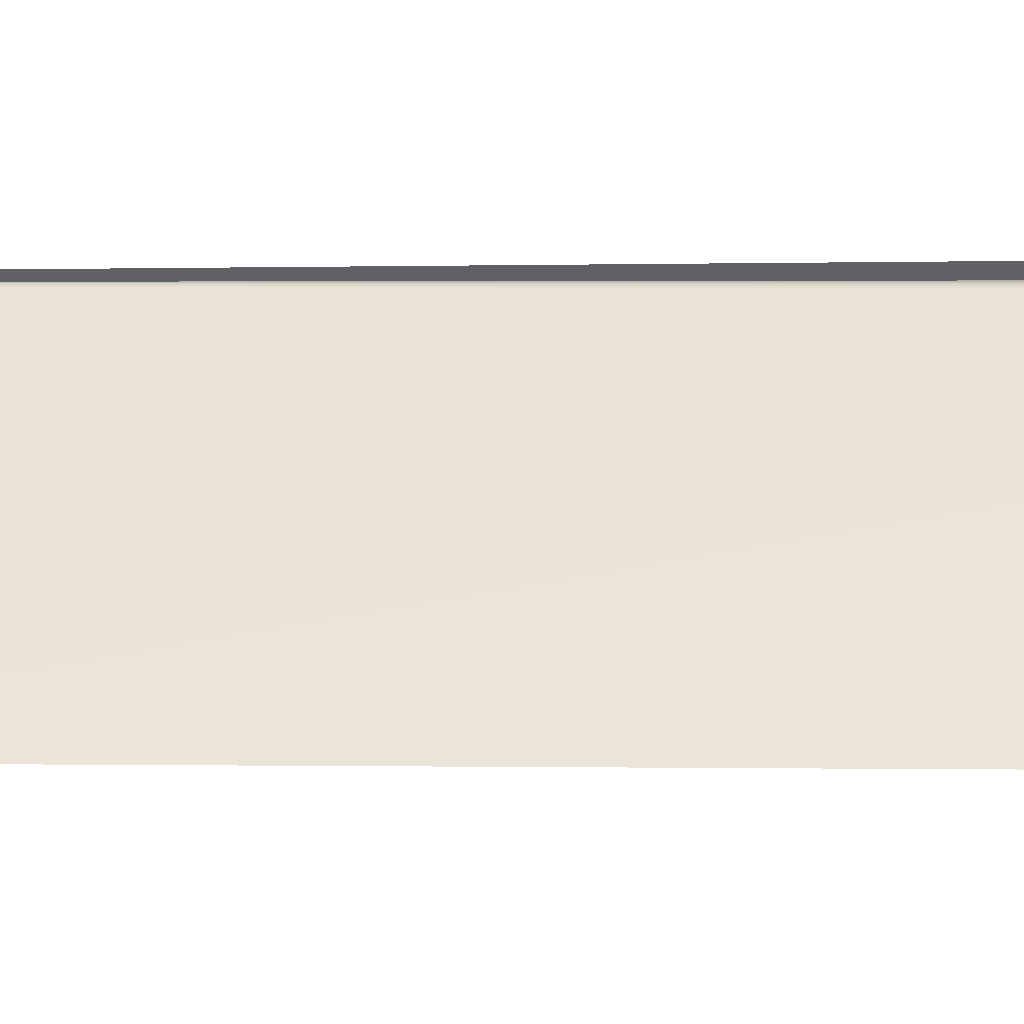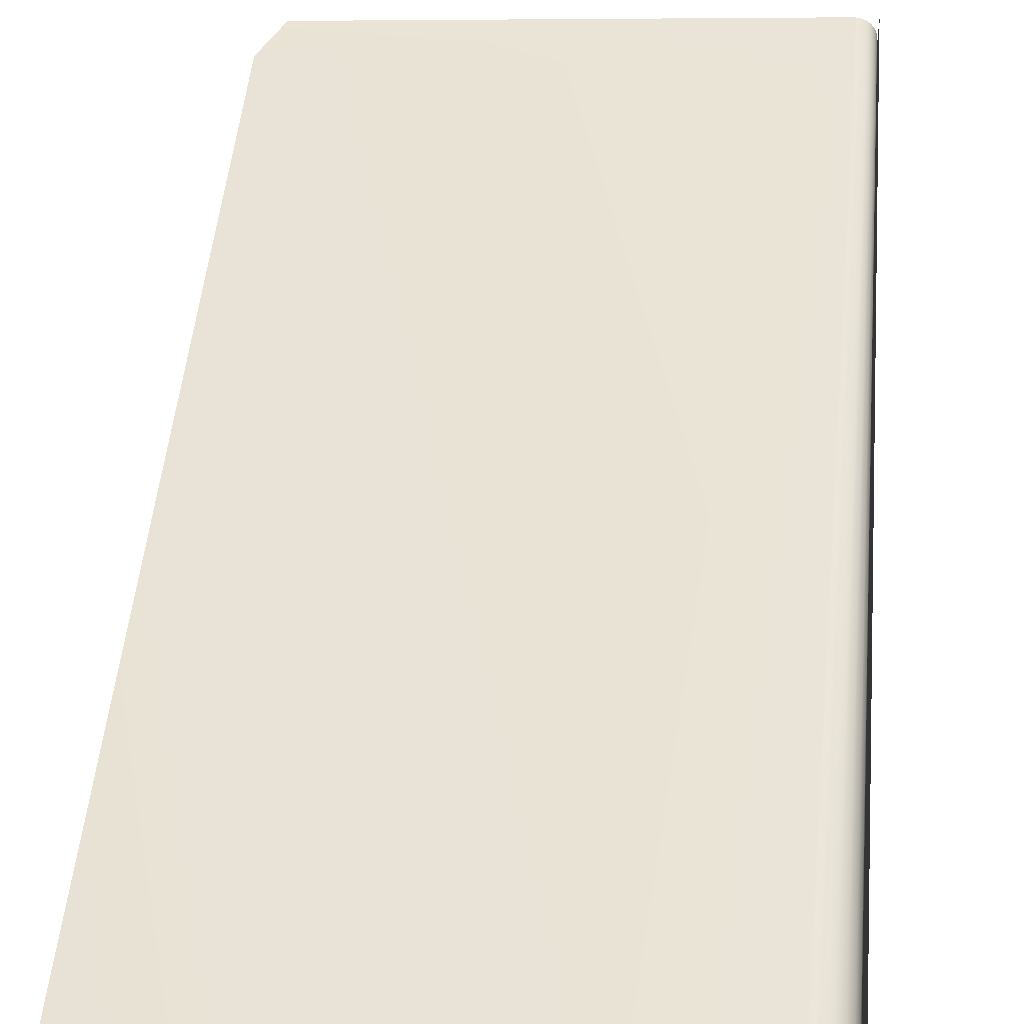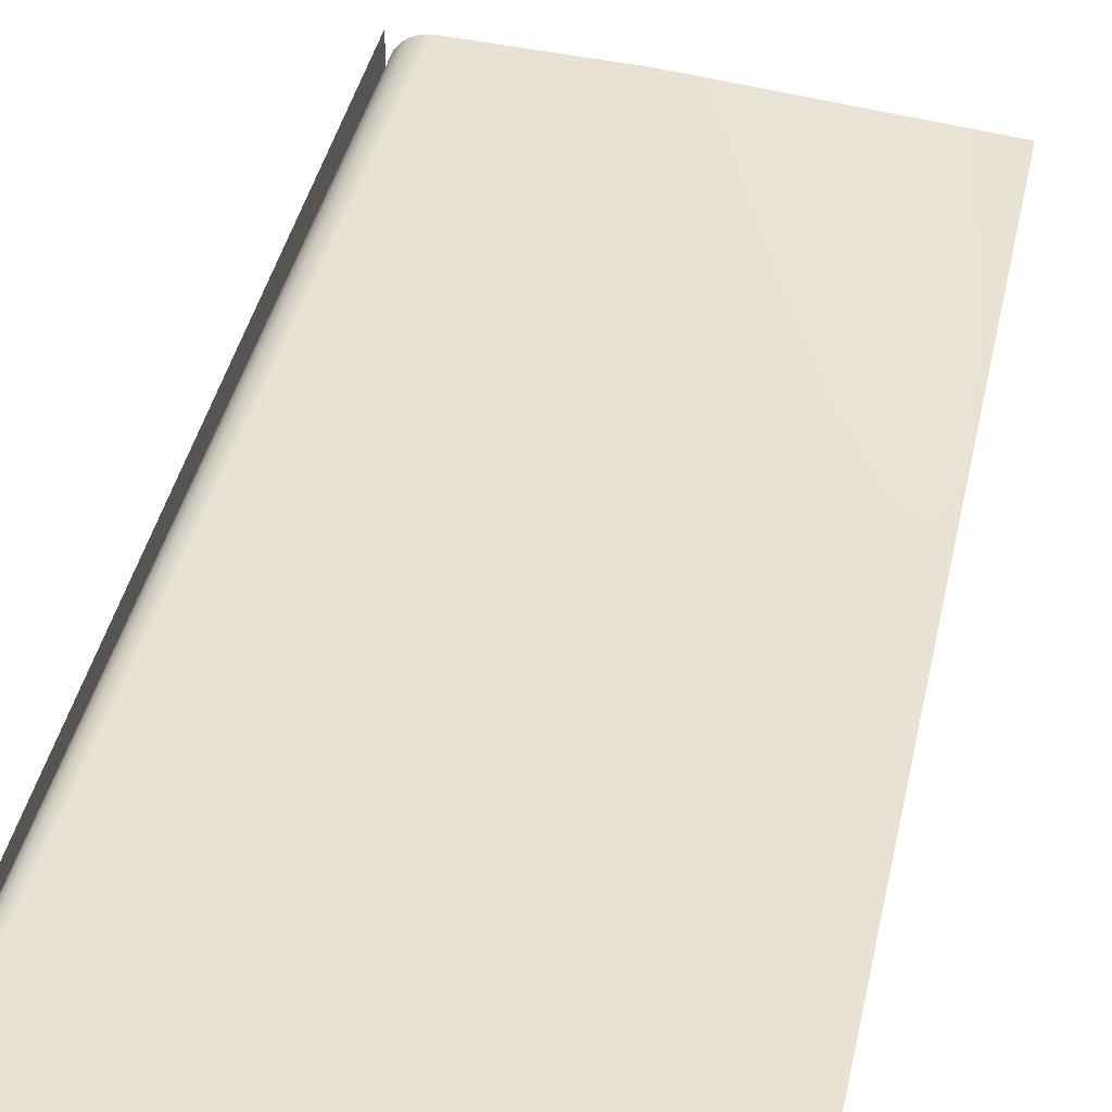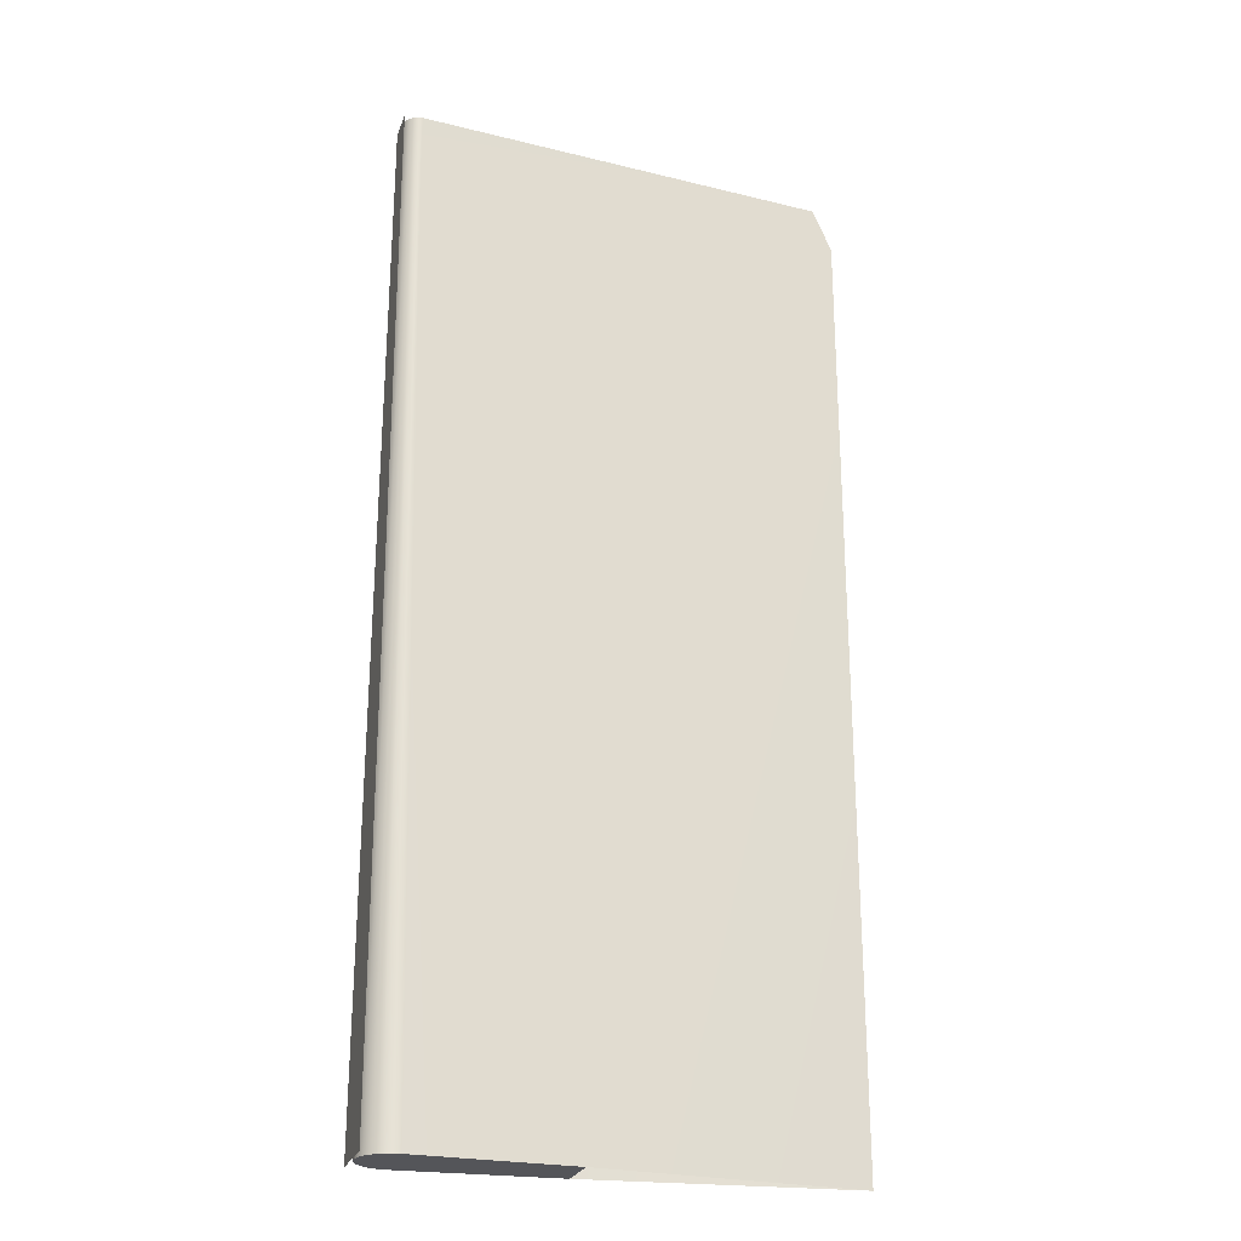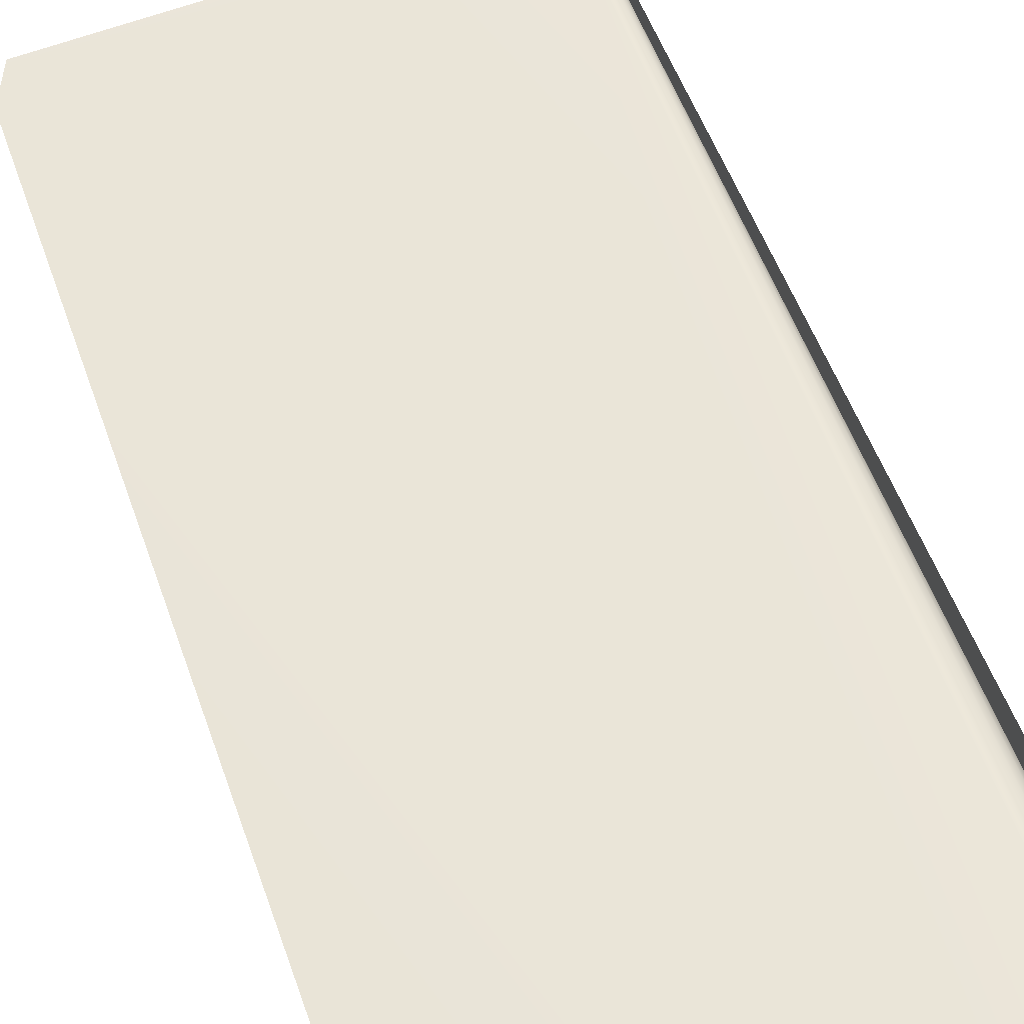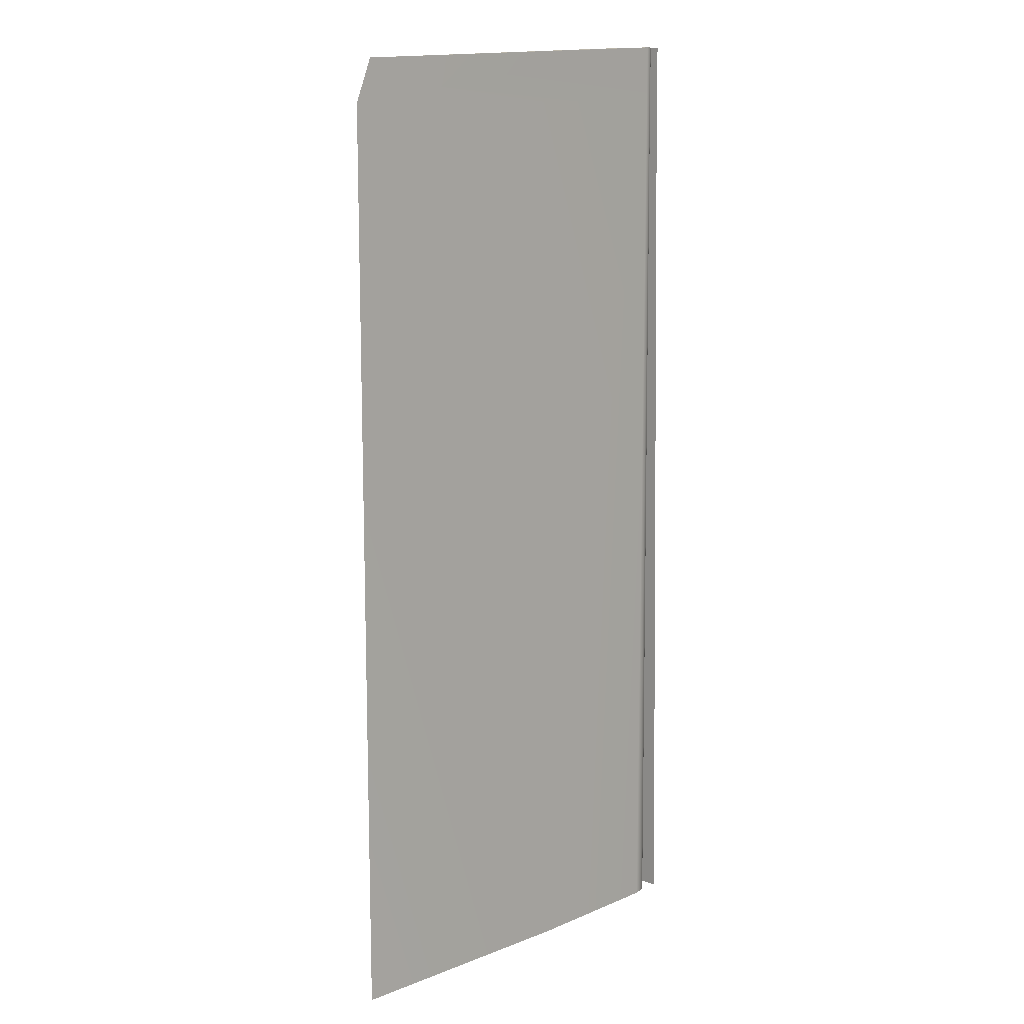
<metadata>
{"format":"obj","ext":"obj","renderer":"f3d","projection":"perspective","resolution":1024,"background":"white","views":[{"elev":41.0,"azim":-89.6,"up":"+Z"},{"elev":45.5,"azim":4.8,"up":"+Z"},{"elev":38.6,"azim":-168.3,"up":"+Z"},{"elev":-24.6,"azim":163.2,"up":"+Y"},{"elev":53.0,"azim":-18.9,"up":"+Z"},{"elev":12.4,"azim":-47.6,"up":"+Y"}]}
</metadata>
<code>
o Right_Rudder_Object_5.002
v -10.3 4.633 2.518
v -10.3 3.216 2.518
v -9.913 3.216 2.555
v -9.659 4.633 2.544
v -10.27 4.698 2.518
v -9.659 4.721 2.491
v -9.659 4.633 2.491
v -10.3 4.633 2.518
v -9.659 4.721 2.518
v -9.652 4.633 2.492
v -9.67 3.216 2.471
v -9.683 3.216 2.469
v -9.652 4.721 2.492
v -9.913 3.216 2.48
v -9.683 3.216 2.518
v -9.913 3.216 2.518
v -9.646 4.633 2.495
v -9.658 3.216 2.475
v -9.646 4.721 2.495
v -9.64 4.633 2.499
v -9.648 3.216 2.483
v -9.64 4.721 2.499
v -9.636 4.633 2.504
v -9.64 3.216 2.493
v -9.636 4.721 2.504
v -9.633 4.633 2.511
v -9.635 3.216 2.505
v -9.633 4.721 2.511
v -9.632 4.633 2.518
v -9.634 3.216 2.518
v -9.632 4.721 2.518
v -9.632 4.633 2.518
v -9.633 4.633 2.525
v -9.635 3.216 2.53
v -9.634 3.216 2.518
v -9.632 4.721 2.518
v -9.633 4.721 2.525
v -9.636 4.633 2.531
v -9.64 3.216 2.542
v -9.636 4.721 2.531
v -9.64 4.633 2.537
v -9.648 3.216 2.552
v -9.64 4.721 2.537
v -9.646 4.633 2.541
v -9.658 3.216 2.56
v -9.646 4.721 2.541
v -9.652 4.633 2.543
v -9.67 3.216 2.565
v -9.652 4.721 2.543
v -9.659 4.721 2.544
v -10.27 4.698 2.518
v -9.683 3.216 2.567
v -9.659 4.721 2.518
v -9.913 3.216 2.518
v -9.683 3.216 2.518
v -10.3 3.216 2.518
v -9.632 4.721 2.544
v -9.632 4.721 2.491
v -9.632 4.633 2.491
v -9.632 4.633 2.545
v -9.632 3.216 2.567
v -9.632 3.216 2.469
v -9.64 4.721 2.499
v -9.913 3.216 2.555
v -9.67 3.216 2.565
v -9.683 3.216 2.567
v -9.635 3.216 2.53
v -9.652 4.721 2.543
v -9.658 3.216 2.475
v -9.636 4.721 2.531
v -9.633 4.721 2.525
v -10.27 4.698 2.518
v -10.27 4.698 2.518
v -9.659 4.721 2.491
v -9.67 3.216 2.471
v -9.683 3.216 2.469
v -9.652 4.721 2.492
v -9.913 3.216 2.48
v -9.646 4.721 2.495
v -9.648 3.216 2.483
v -9.64 3.216 2.493
v -9.636 4.721 2.504
v -9.635 3.216 2.505
v -9.633 4.721 2.511
v -9.634 3.216 2.518
v -9.634 3.216 2.518
v -9.632 4.721 2.518
v -9.632 4.721 2.518
v -9.64 3.216 2.542
v -9.648 3.216 2.552
v -9.64 4.721 2.537
v -9.658 3.216 2.56
v -9.646 4.721 2.541
v -9.659 4.721 2.544
f 14 76 15
f 14 15 16
f 76 75 15
f 54 55 66
f 54 66 64
f 75 69 15
f 69 80 15
f 80 81 15
f 83 85 15
f 86 67 55
f 67 89 55
f 89 90 55
f 90 92 55
f 92 65 55
f 65 66 55
f 57 58 59
f 57 59 60
f 61 60 59
f 61 59 62
f 1 2 3
f 1 3 4
f 5 6 7
f 5 7 8
f 74 72 9
f 7 10 11
f 7 11 12
f 6 13 10
f 6 10 7
f 10 17 18
f 10 18 11
f 13 19 17
f 13 17 10
f 17 20 21
f 17 21 18
f 19 22 20
f 19 20 17
f 20 23 24
f 20 24 21
f 22 25 23
f 22 23 20
f 23 26 27
f 23 27 24
f 25 28 26
f 25 26 23
f 26 29 30
f 26 30 27
f 28 31 29
f 28 29 26
f 32 33 34
f 32 34 35
f 36 37 33
f 36 33 32
f 33 38 39
f 33 39 34
f 37 40 38
f 37 38 33
f 38 41 42
f 38 42 39
f 40 43 41
f 40 41 38
f 41 44 45
f 41 45 42
f 43 46 44
f 43 44 41
f 44 47 48
f 44 48 45
f 46 49 47
f 46 47 44
f 1 4 50
f 1 50 73
f 3 52 4
f 53 51 94
f 9 77 74
f 9 79 77
f 9 63 79
f 9 82 63
f 9 84 82
f 81 83 15
f 9 87 84
f 53 71 88
f 53 70 71
f 53 91 70
f 53 93 91
f 53 68 93
f 53 94 68
f 47 4 52
f 47 52 48
f 49 50 4
f 49 4 47
f 8 7 78
f 8 78 56
f 12 78 7

</code>
